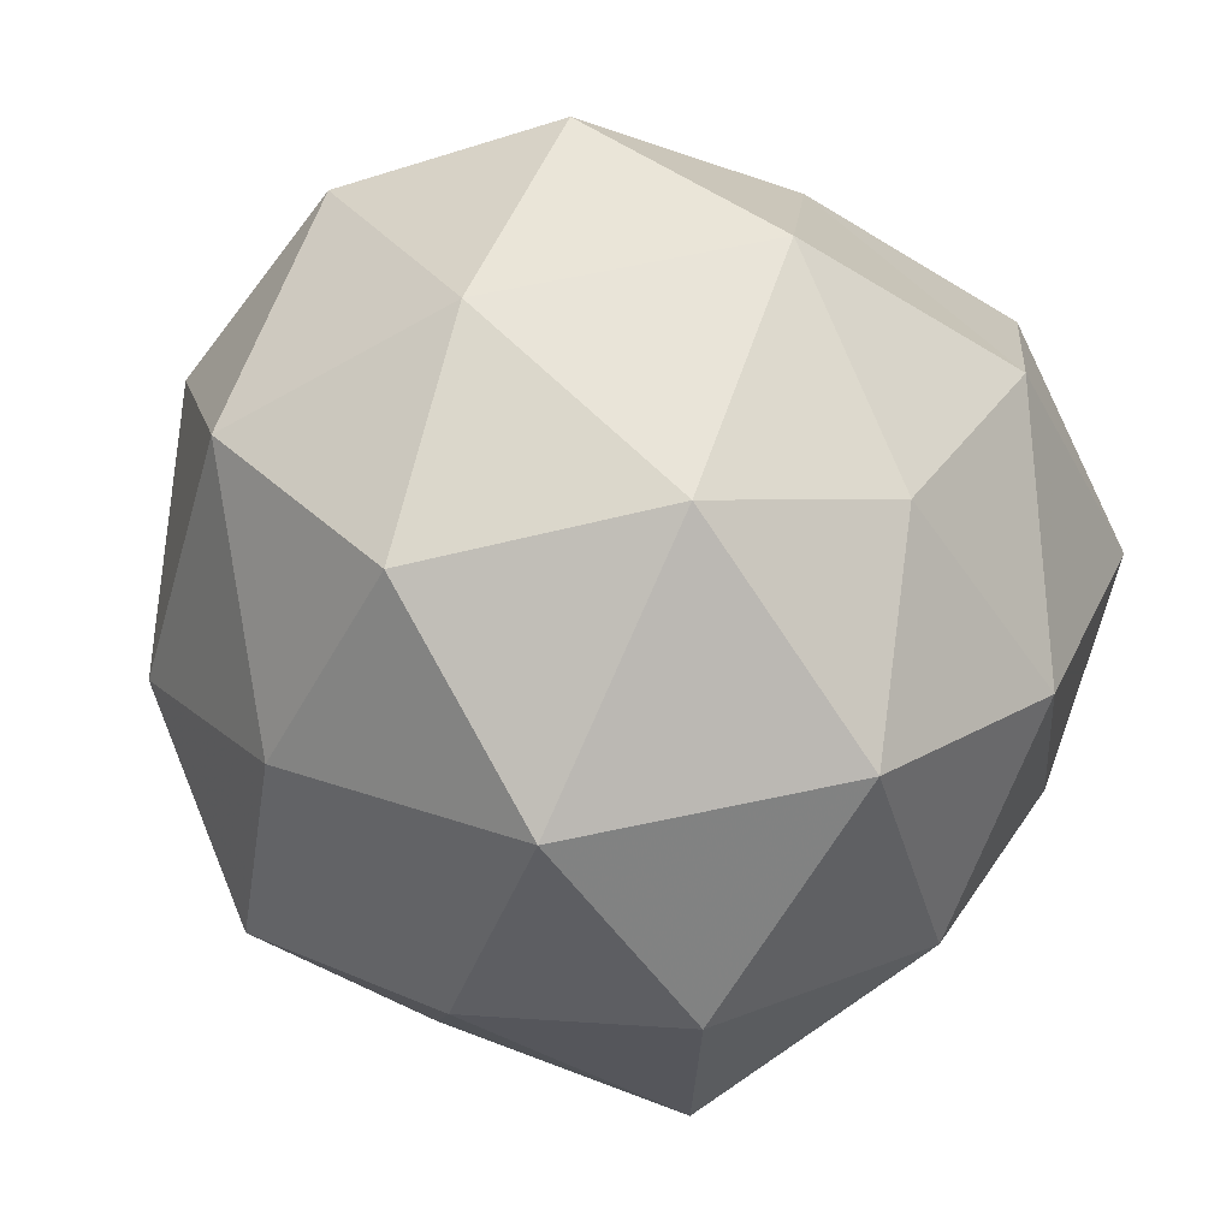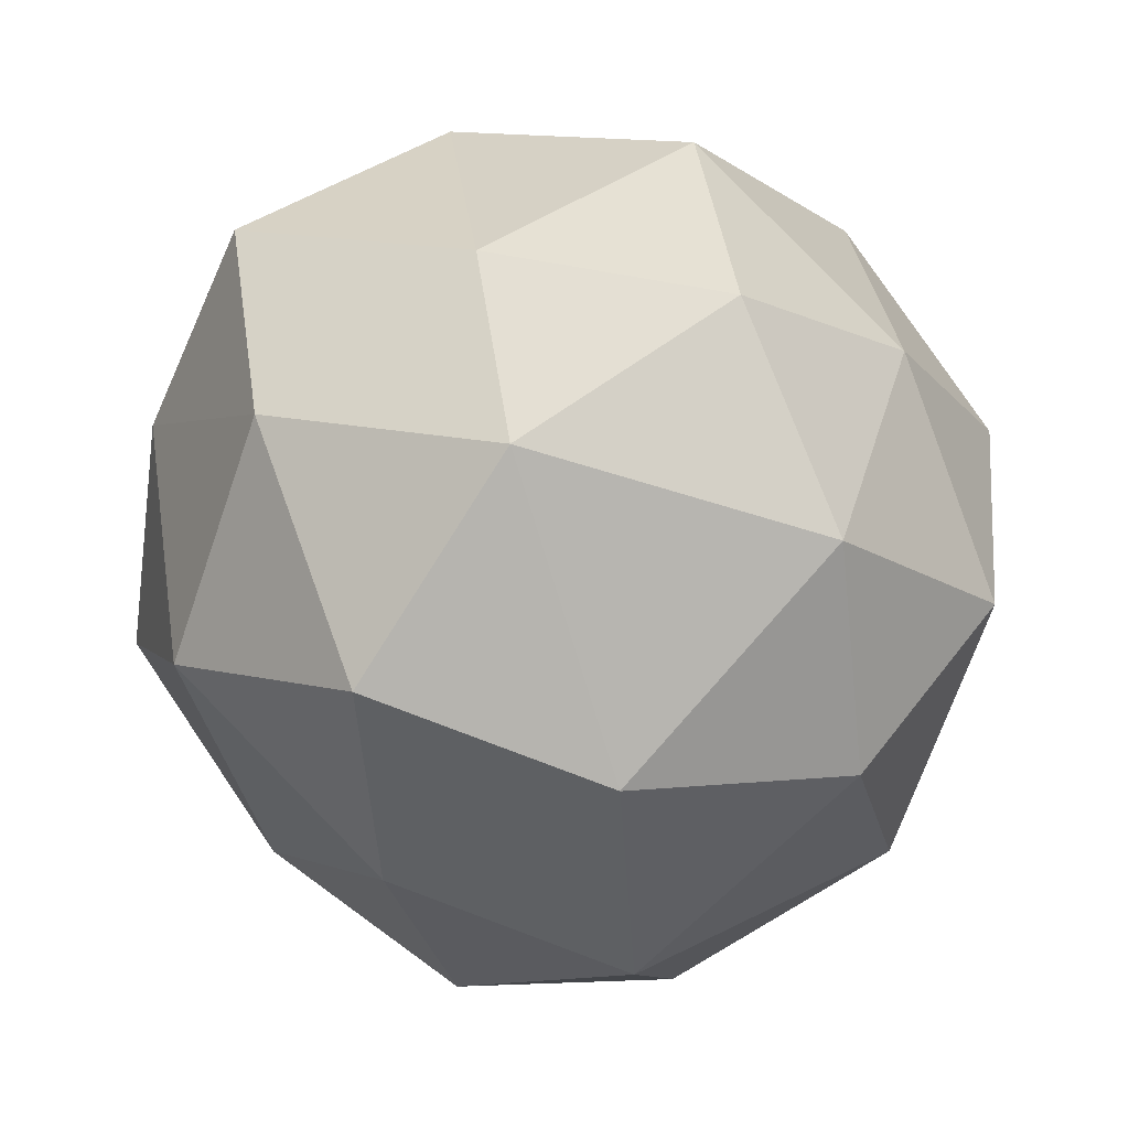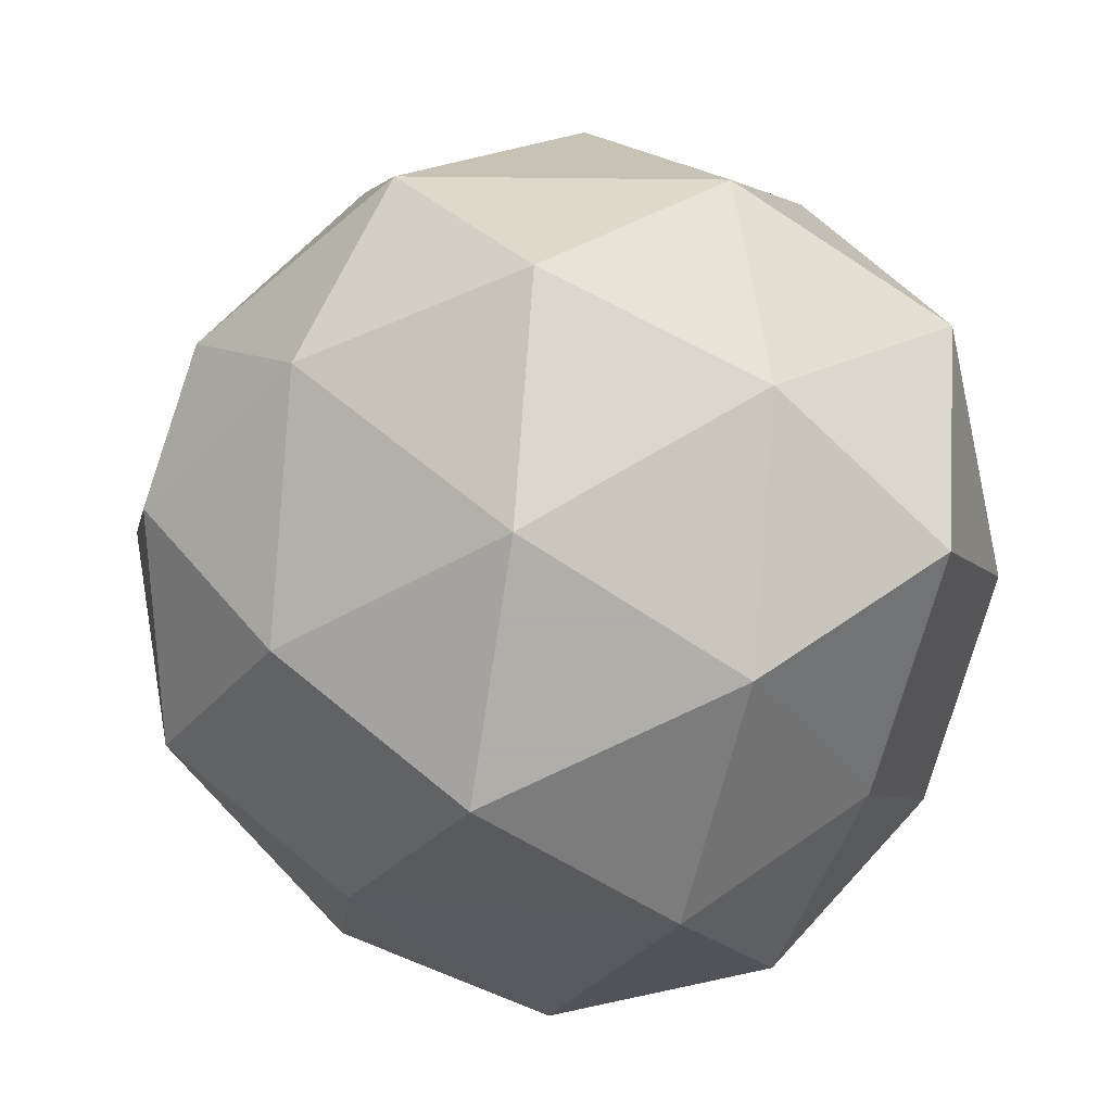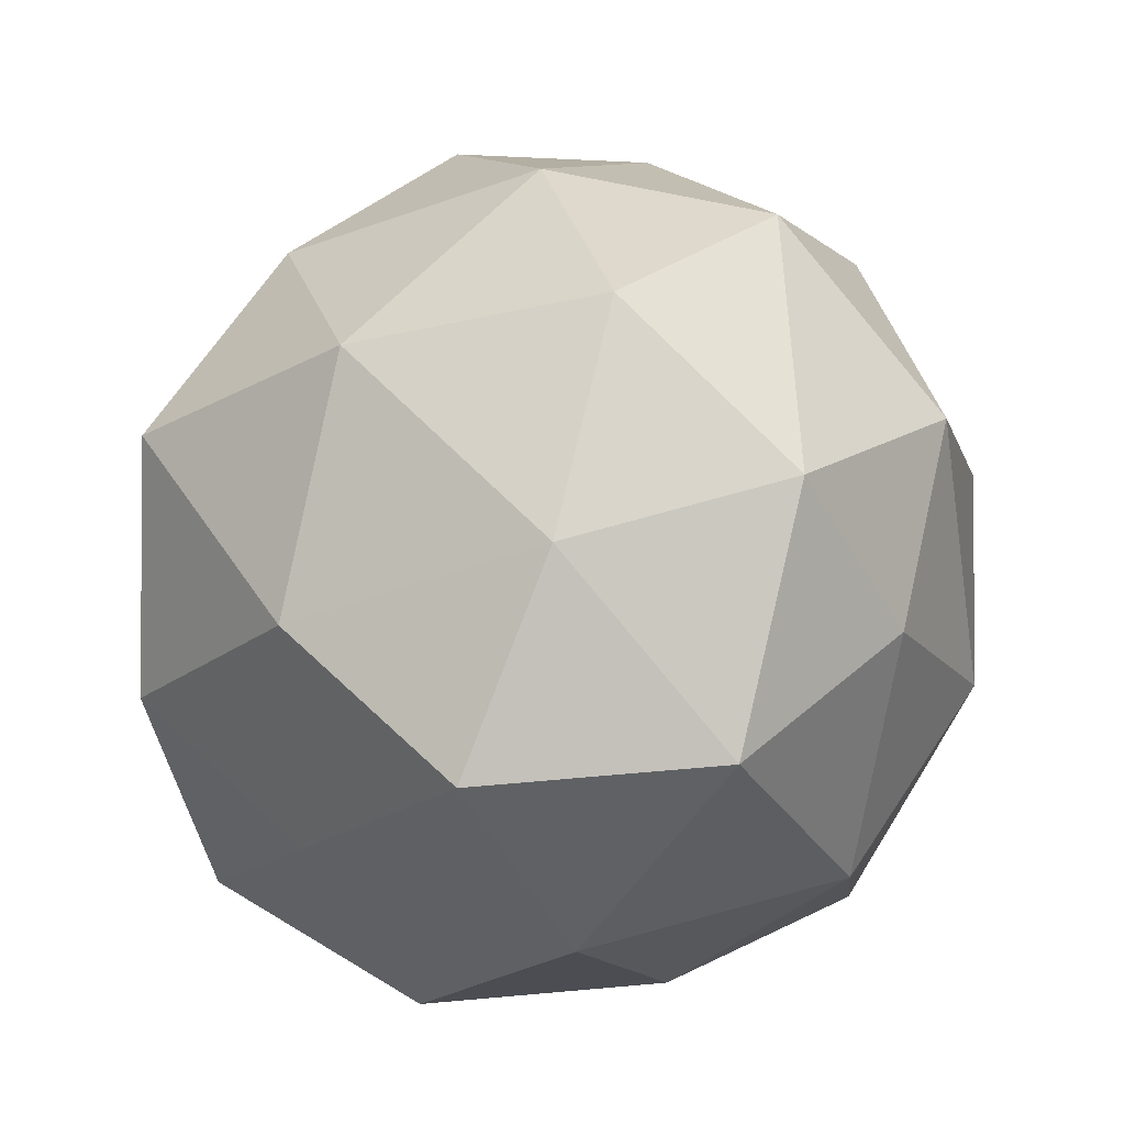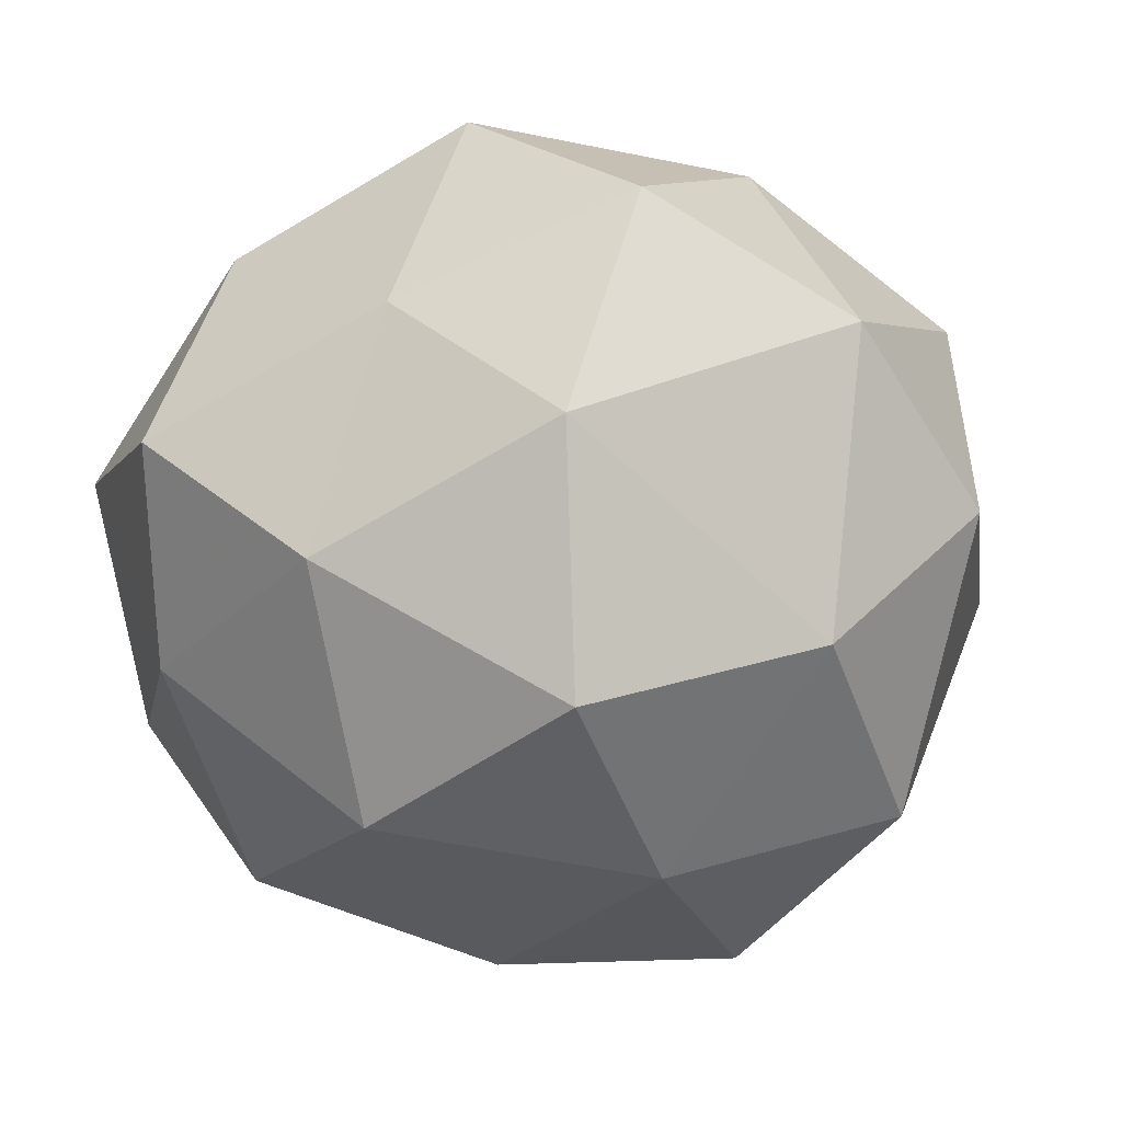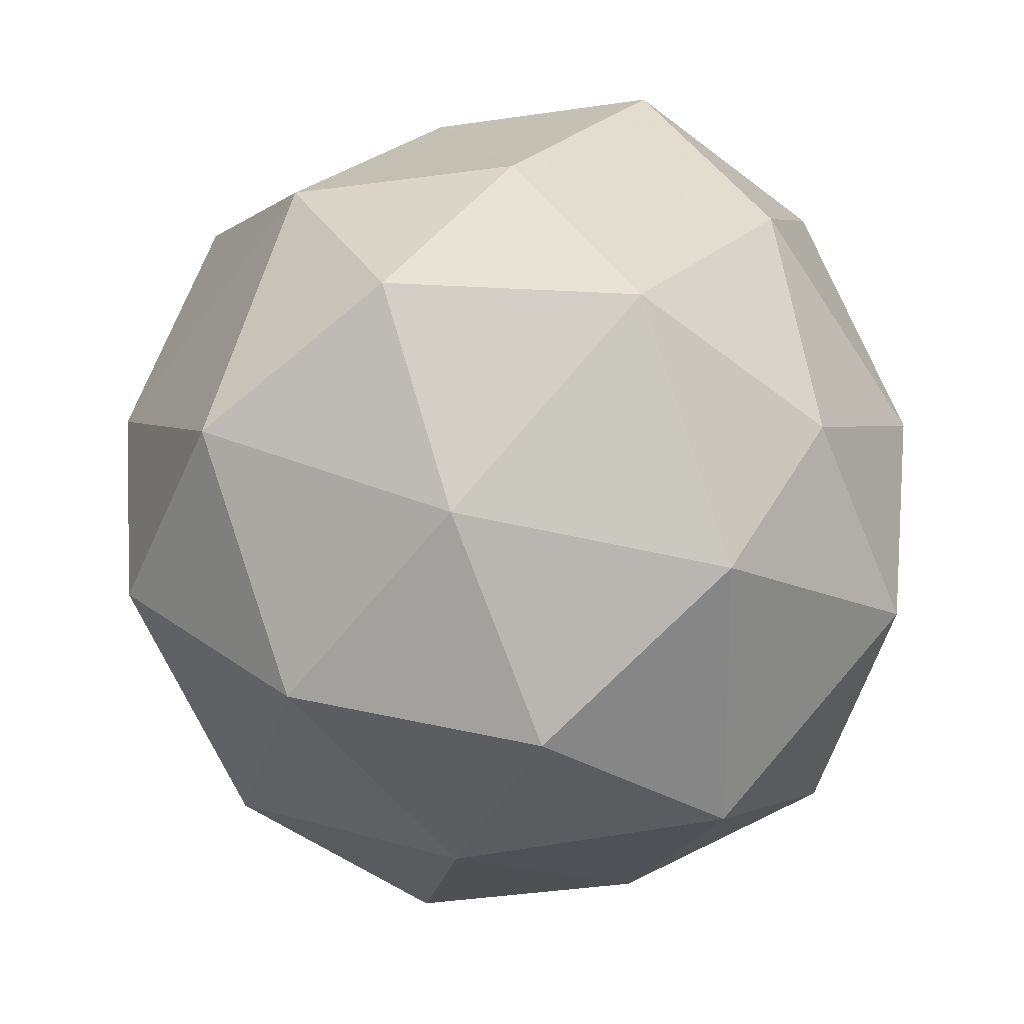
<metadata>
{"format":"obj","ext":"obj","renderer":"f3d","projection":"perspective","resolution":1024,"background":"white","views":[{"elev":2.7,"azim":32.0,"up":"+Z"},{"elev":68.2,"azim":-98.6,"up":"+Z"},{"elev":61.0,"azim":-22.3,"up":"+Y"},{"elev":60.5,"azim":58.5,"up":"+Y"},{"elev":63.1,"azim":-137.4,"up":"+Z"},{"elev":-49.9,"azim":23.0,"up":"+Y"}]}
</metadata>
<code>
v 5682 -1327 -6582
v 5682 -1327 -6582
v 5682 -1327 -6582
v 5682 -1327 -6582
v 5682 -1327 -6581
v 5682 -1327 -6582
v 5682 -1327 -6582
v 5682 -1327 -6582
v 5682 -1327 -6582
v 5682 -1327 -6582
v 5682 -1327 -6582
v 5682 -1327 -6582
v 5682 -1327 -6582
v 5682 -1327 -6582
v 5682 -1327 -6582
v 5682 -1327 -6582
v 5682 -1327 -6582
v 5682 -1327 -6582
v 5682 -1327 -6582
v 5682 -1327 -6581
v 5682 -1327 -6581
v 5682 -1327 -6581
v 5682 -1327 -6582
v 5682 -1327 -6582
v 5682 -1327 -6582
v 5682 -1327 -6582
v 5682 -1327 -6582
v 5682 -1327 -6582
v 5682 -1327 -6582
v 5682 -1327 -6582
v 5682 -1327 -6582
v 5682 -1327 -6582
v 5682 -1327 -6582
v 5682 -1327 -6582
v 5682 -1327 -6582
v 5682 -1327 -6582
v 5682 -1327 -6582
v 5682 -1327 -6582
v 5682 -1327 -6582
v 5682 -1327 -6582
v 5682 -1327 -6582
v 5682 -1327 -6582
f 1 14 13
f 2 14 16
f 1 13 18
f 1 18 20
f 1 20 17
f 2 16 23
f 3 15 25
f 4 19 27
f 5 21 29
f 6 22 31
f 2 23 26
f 3 25 28
f 4 27 30
f 5 29 32
f 6 31 24
f 7 33 38
f 8 34 40
f 9 35 41
f 10 36 42
f 11 37 39
f 39 42 12
f 39 37 42
f 37 10 42
f 42 41 12
f 42 36 41
f 36 9 41
f 41 40 12
f 41 35 40
f 35 8 40
f 40 38 12
f 40 34 38
f 34 7 38
f 38 39 12
f 38 33 39
f 33 11 39
f 24 37 11
f 24 31 37
f 31 10 37
f 32 36 10
f 32 29 36
f 29 9 36
f 30 35 9
f 30 27 35
f 27 8 35
f 28 34 8
f 28 25 34
f 25 7 34
f 26 33 7
f 26 23 33
f 23 11 33
f 31 32 10
f 31 22 32
f 22 5 32
f 29 30 9
f 29 21 30
f 21 4 30
f 27 28 8
f 27 19 28
f 19 3 28
f 25 26 7
f 25 15 26
f 15 2 26
f 23 24 11
f 23 16 24
f 16 6 24
f 17 22 6
f 17 20 22
f 20 5 22
f 20 21 5
f 20 18 21
f 18 4 21
f 18 19 4
f 18 13 19
f 13 3 19
f 16 17 6
f 16 14 17
f 14 1 17
f 13 15 3
f 13 14 15
f 14 2 15

</code>
